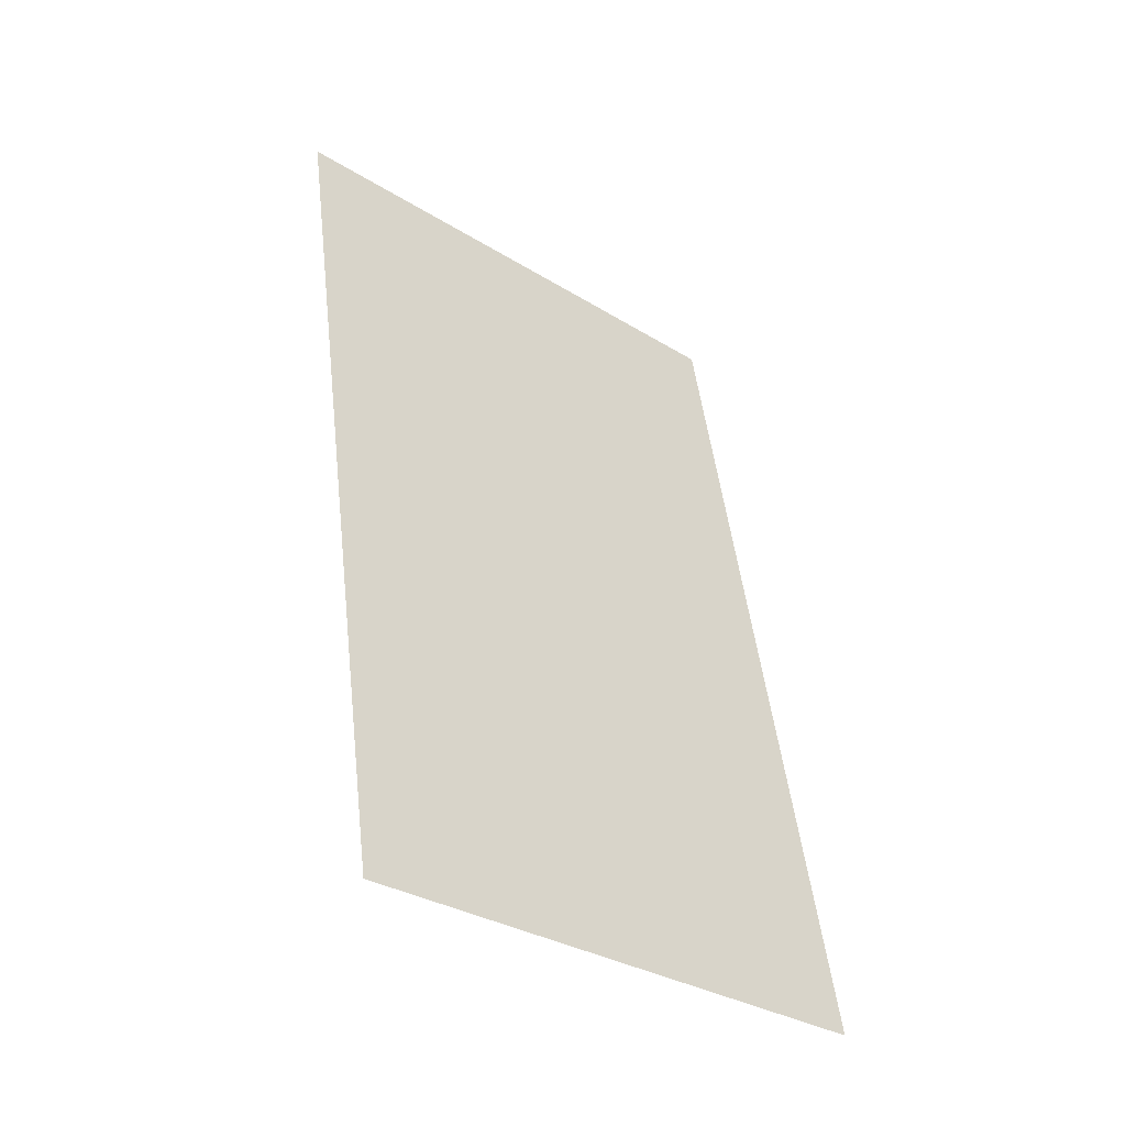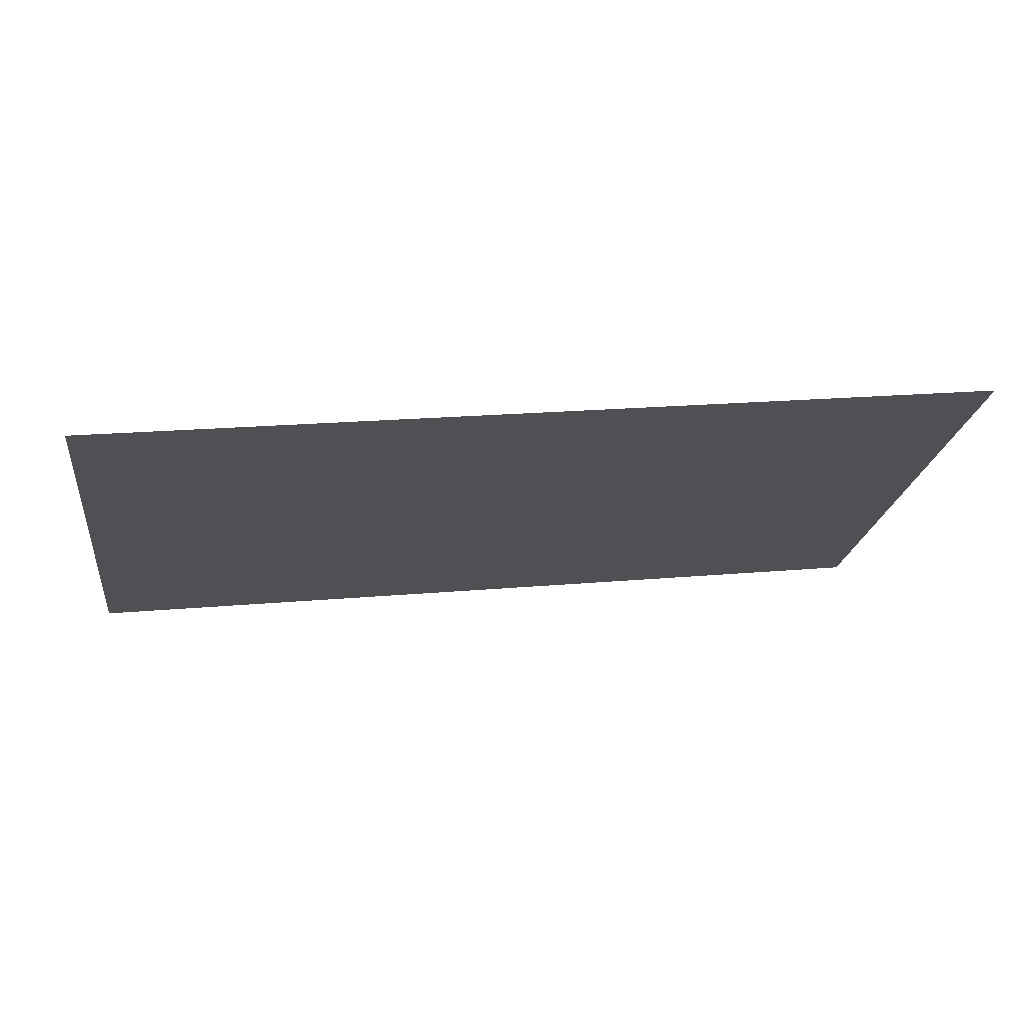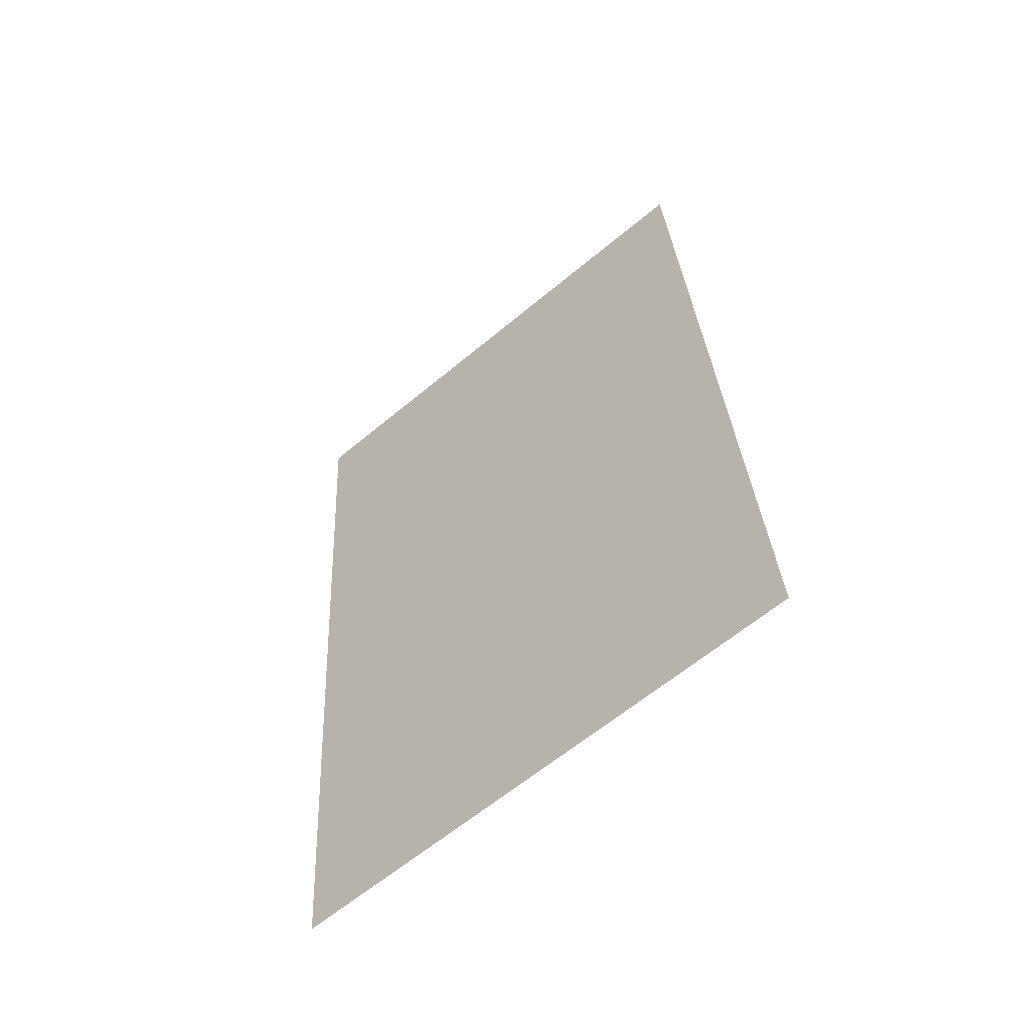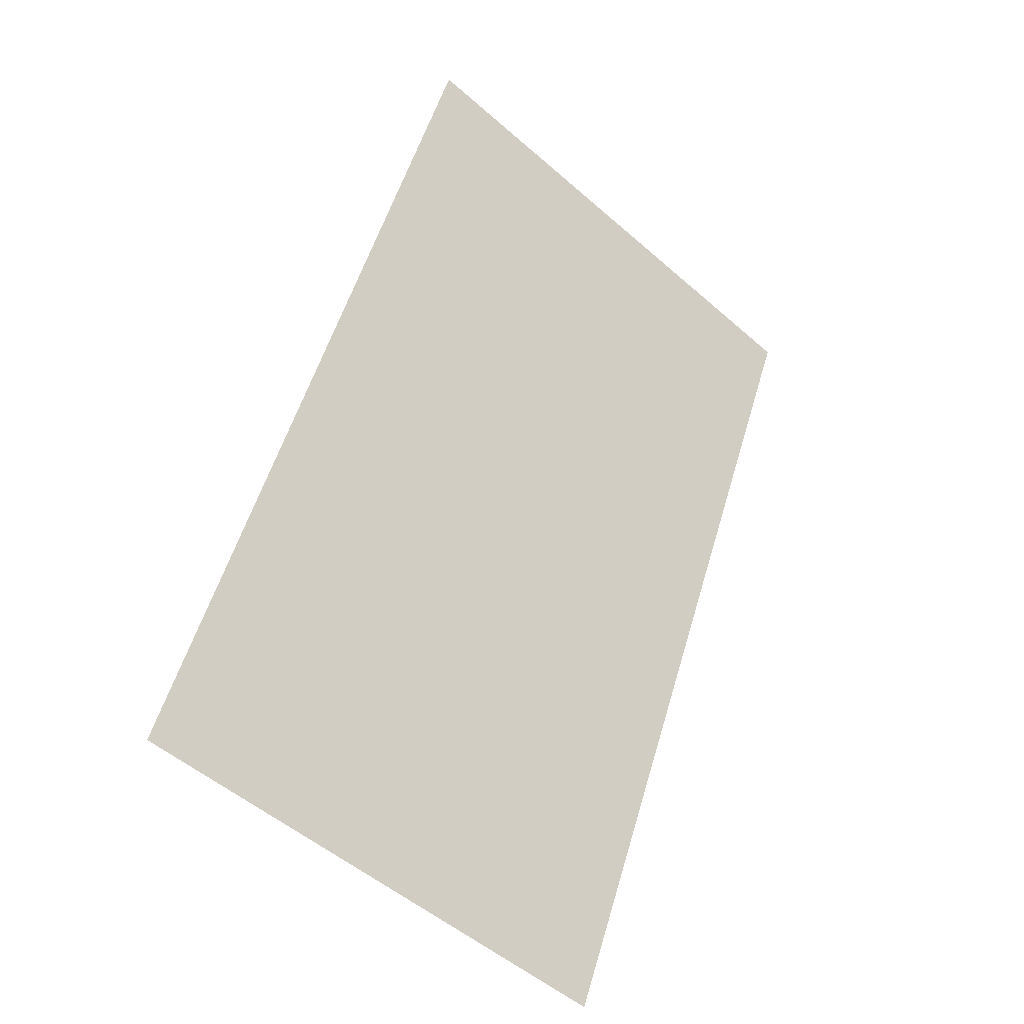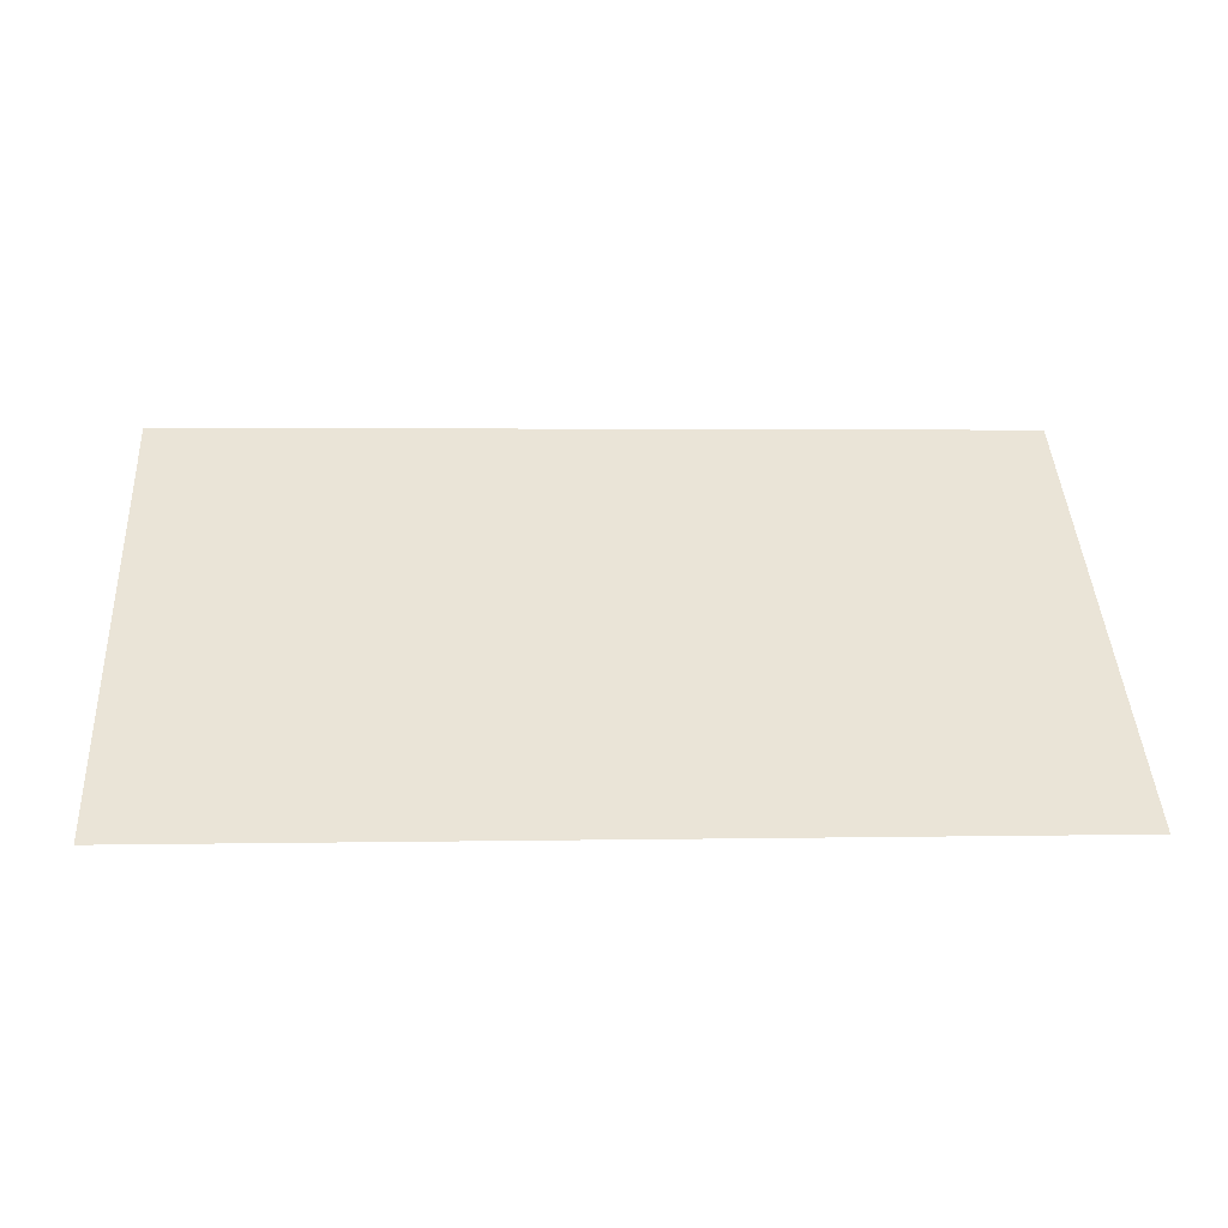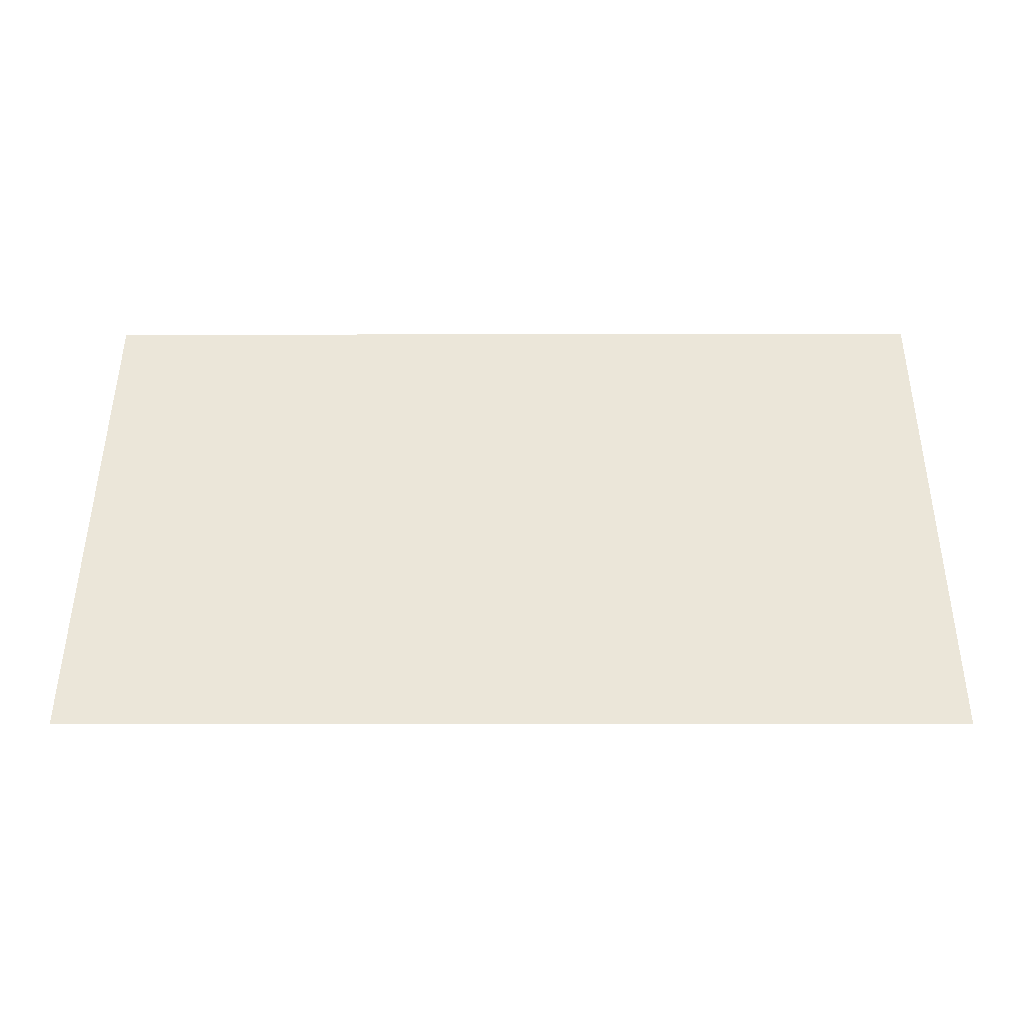
<metadata>
{"format":"obj","ext":"obj","renderer":"f3d","projection":"perspective","resolution":1024,"background":"white","views":[{"elev":49.6,"azim":-96.7,"up":"+Z"},{"elev":19.9,"azim":170.5,"up":"+Z"},{"elev":30.6,"azim":87.0,"up":"+Z"},{"elev":55.0,"azim":-73.6,"up":"+Z"},{"elev":2.5,"azim":-3.9,"up":"+Z"},{"elev":-0.8,"azim":-179.6,"up":"+Y"}]}
</metadata>
<code>
g obj_boss_background
v 12.44 -4.757 -4.326
v 12.44 6.795 5.391
v -12.44 6.795 5.391
v -12.44 -4.757 -4.326
g obj_boss_background_0
f 3 2 1
f 4 3 1

</code>
